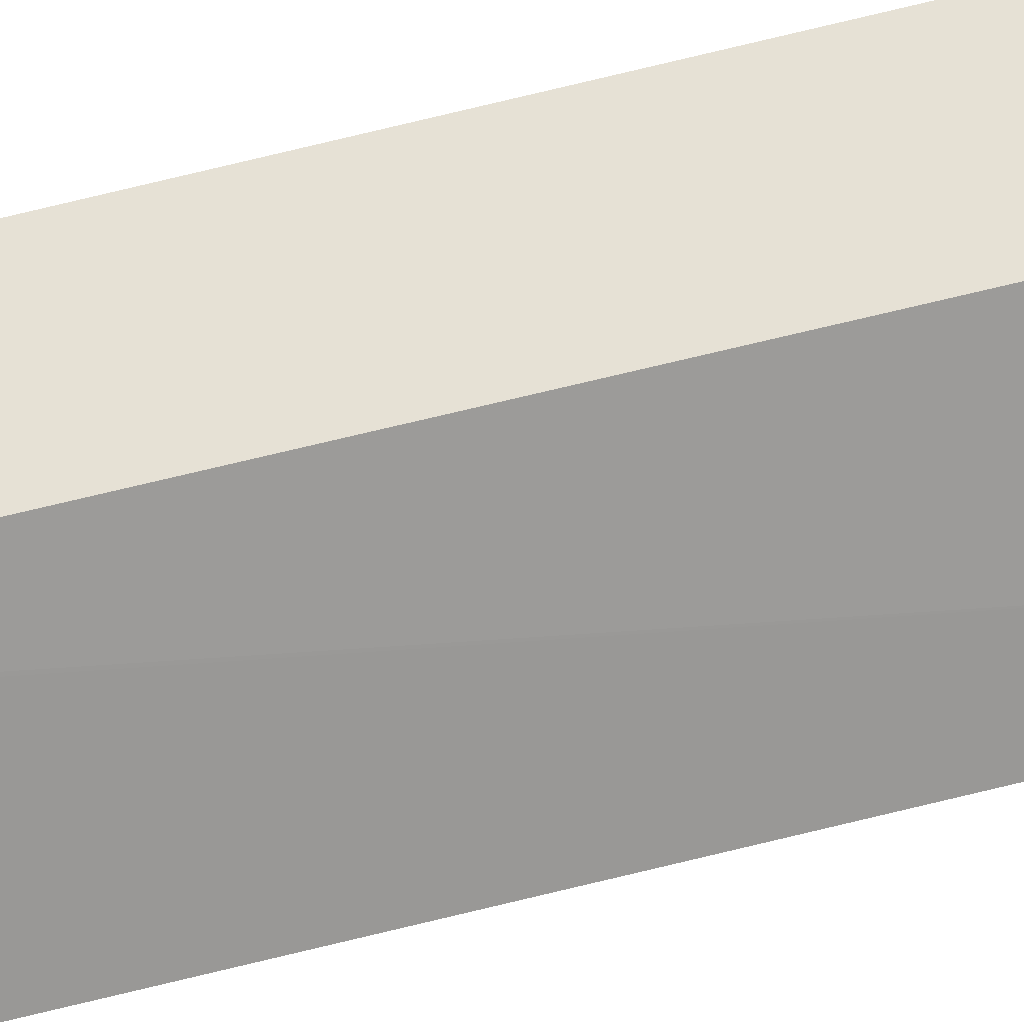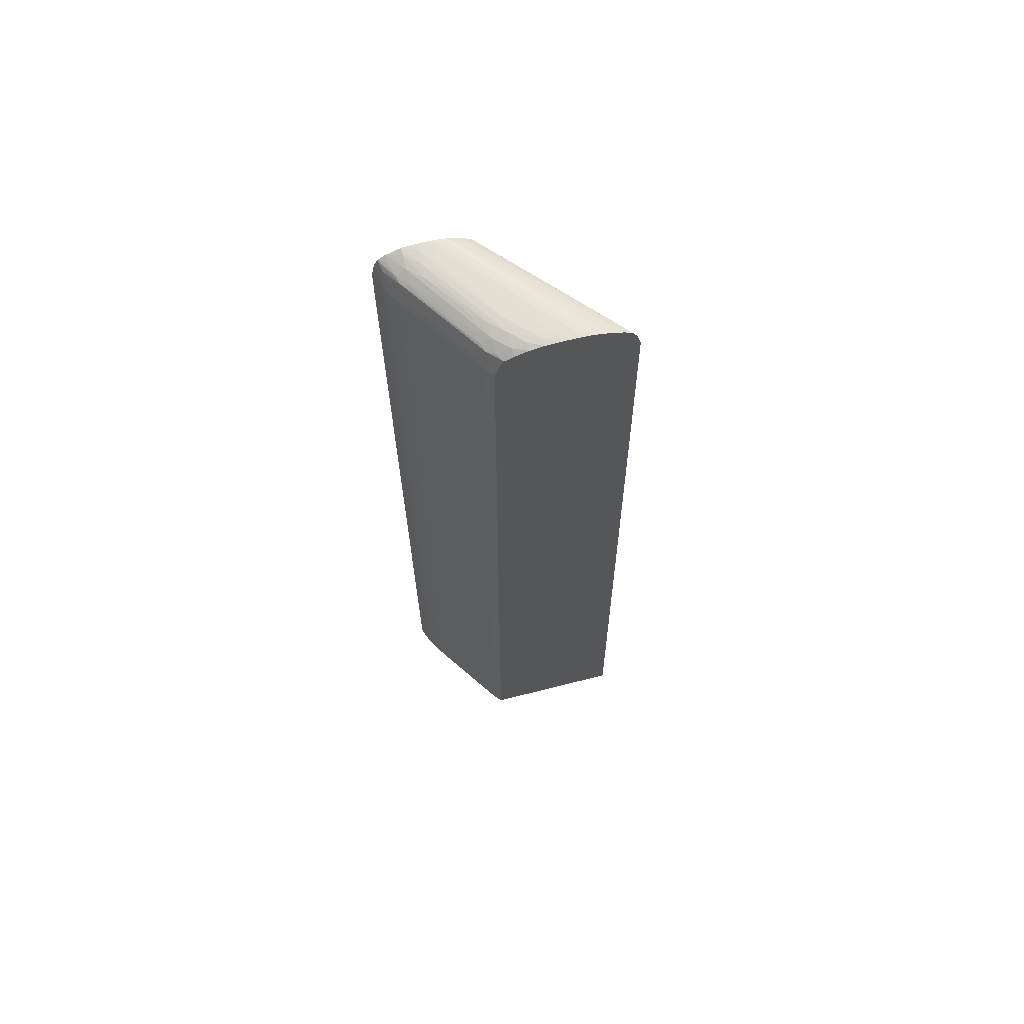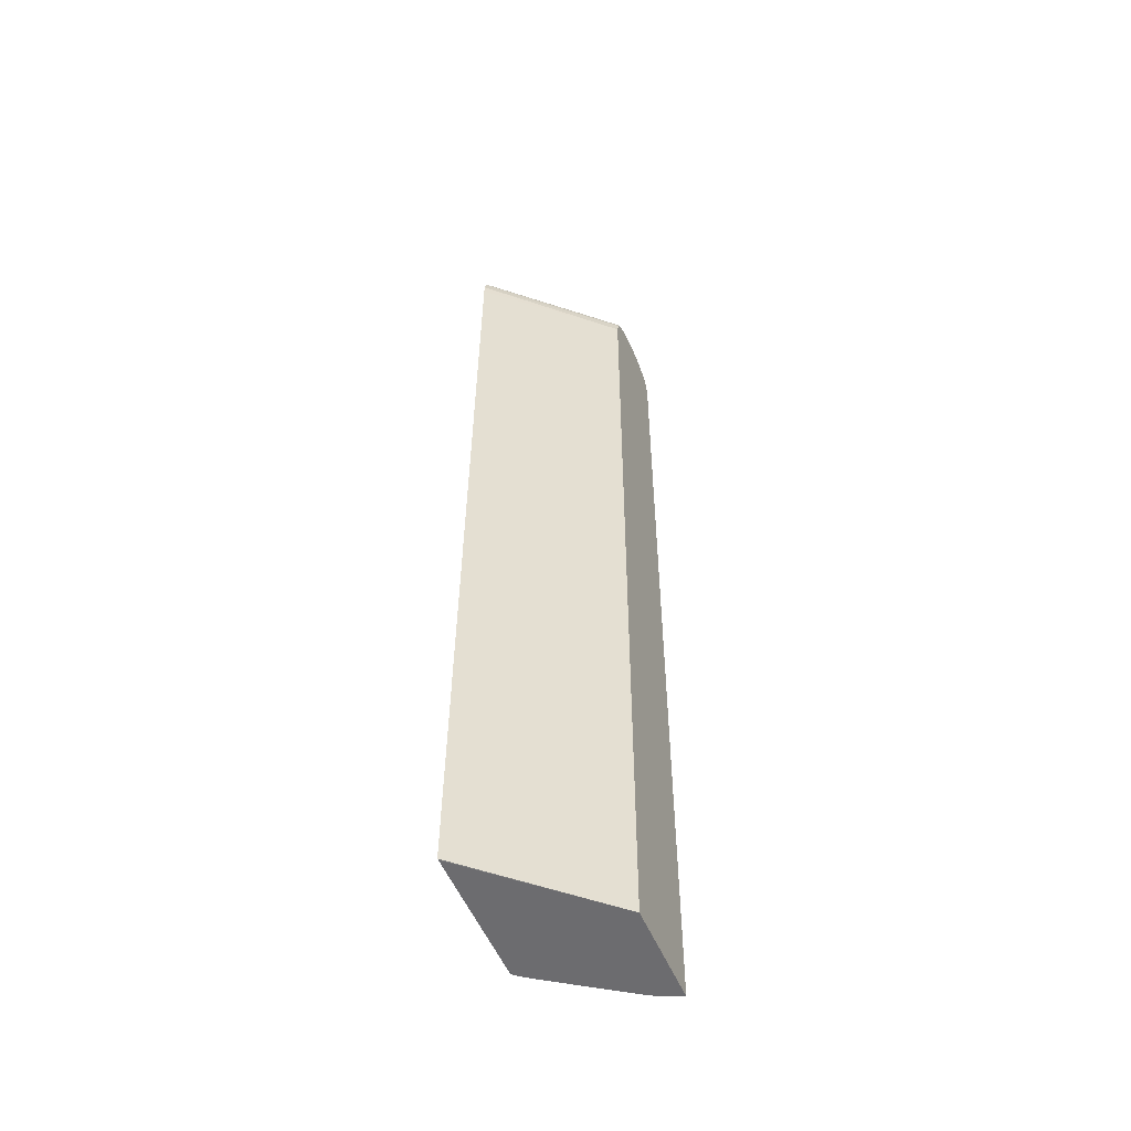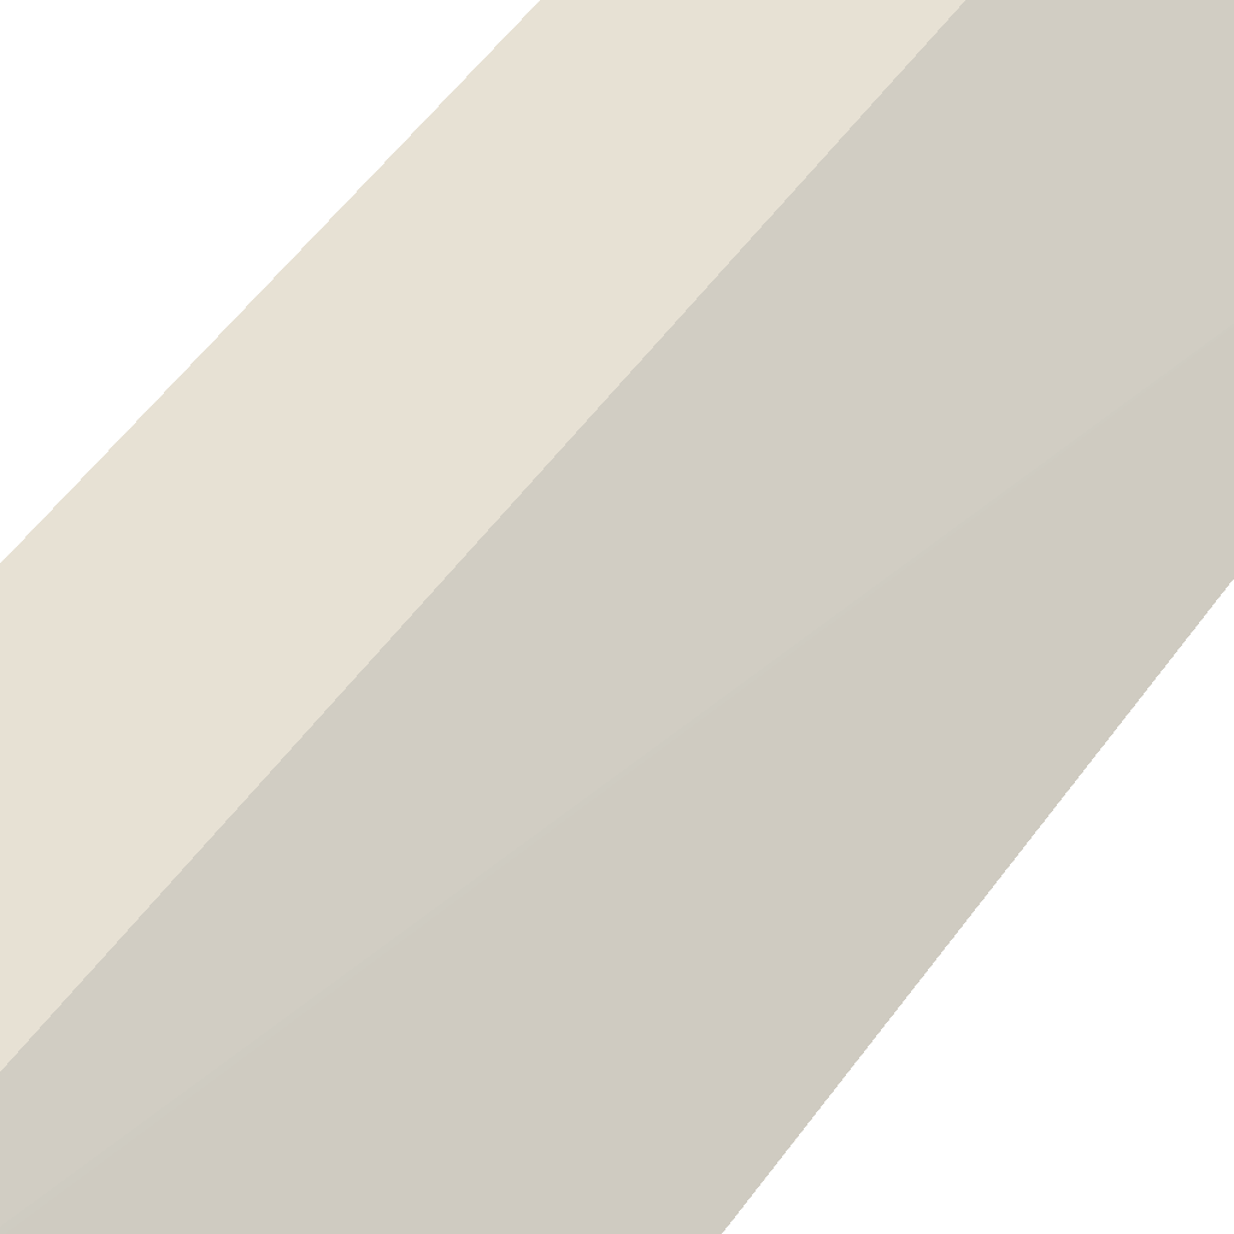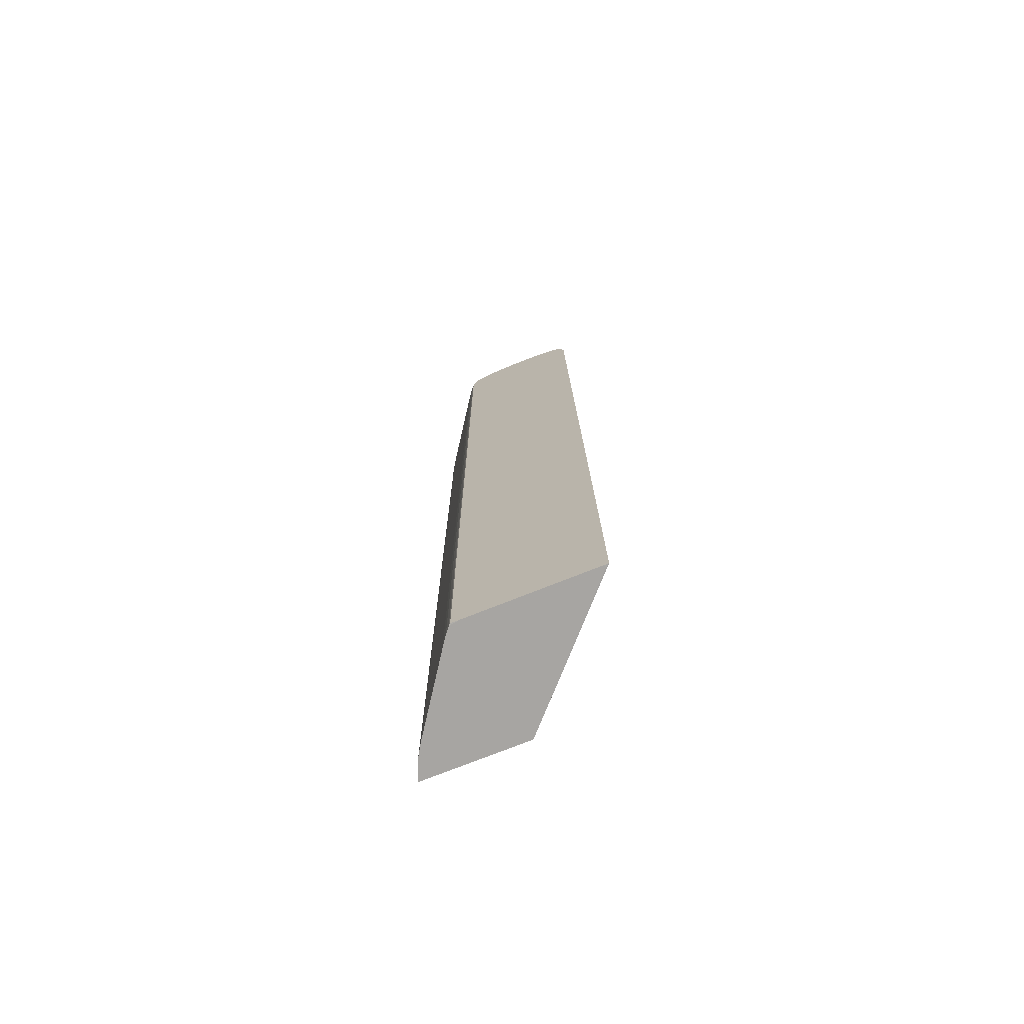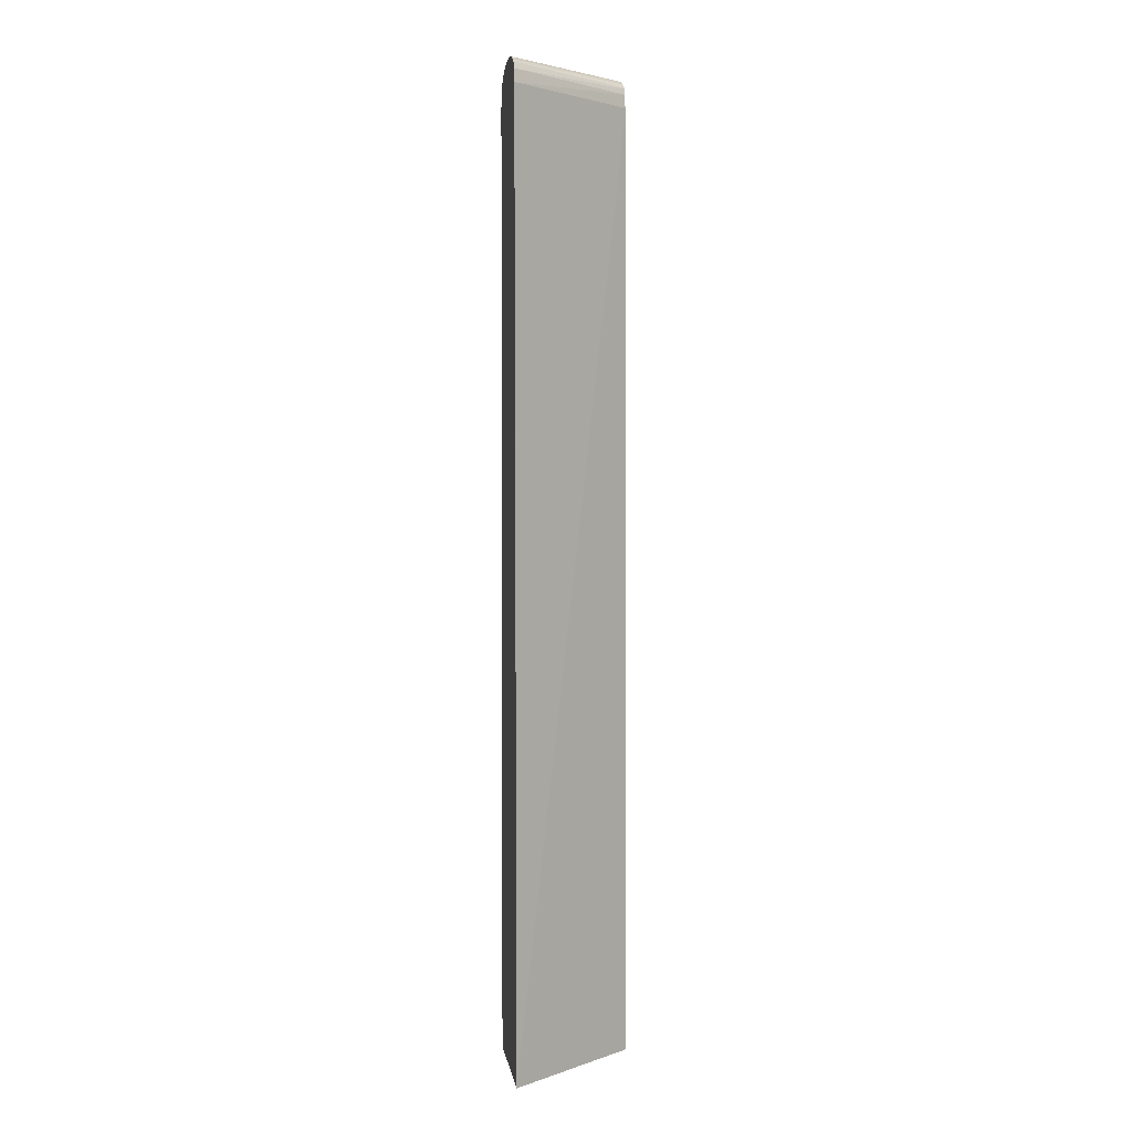
<metadata>
{"format":"obj","ext":"obj","renderer":"f3d","projection":"perspective","resolution":1024,"background":"white","views":[{"elev":64.8,"azim":-104.9,"up":"+Z"},{"elev":67.1,"azim":165.7,"up":"+Y"},{"elev":-53.8,"azim":-67.4,"up":"+Y"},{"elev":39.5,"azim":-151.6,"up":"+Z"},{"elev":-73.9,"azim":-158.2,"up":"+Y"},{"elev":2.2,"azim":-97.3,"up":"+Y"}]}
</metadata>
<code>
o mug_collision.001
v 0.02097 0.01283 -0.03105
v 0.02148 0.01282 -0.03105
v 0.02132 0.01282 -0.03082
v 0.03186 0.01282 -0.01949
v 0.03261 0.1009 -0.01949
v 0.03262 0.1022 -0.01949
v 0.0221 0.1013 -0.03105
v 0.03348 0.01282 -0.03105
v 0.04181 0.01282 -0.01949
v 0.03293 0.1035 -0.01949
v 0.02212 0.1022 -0.03105
v 0.03431 0.01283 -0.03105
v 0.03448 0.01282 -0.03088
v 0.04159 0.01282 -0.02008
v 0.04181 0.1009 -0.01949
v 0.03321 0.1041 -0.01949
v 0.0225 0.1035 -0.03105
v 0.03431 0.1022 -0.03105
v 0.03449 0.01282 -0.03088
v 0.03448 0.1009 -0.03088
v 0.04125 0.01282 -0.02094
v 0.04159 0.1009 -0.02008
v 0.04181 0.1022 -0.01949
v 0.0333 0.1042 -0.01949
v 0.02293 0.1042 -0.03105
v 0.03417 0.1027 -0.03105
v 0.03448 0.1022 -0.03088
v 0.03501 0.01282 -0.03023
v 0.03501 0.1022 -0.03023
v 0.04093 0.01282 -0.02159
v 0.04125 0.1022 -0.02094
v 0.04159 0.1022 -0.02008
v 0.04121 0.103 -0.02087
v 0.04167 0.1029 -0.01949
v 0.02296 0.1042 -0.03104
v 0.03404 0.1047 -0.01949
v 0.02295 0.1042 -0.03105
v 0.03393 0.1035 -0.03105
v 0.0343 0.1035 -0.03068
v 0.03486 0.1035 -0.03004
v 0.03566 0.01282 -0.02933
v 0.03606 0.103 -0.02862
v 0.03565 0.1022 -0.02934
v 0.04028 0.01282 -0.02264
v 0.04093 0.1009 -0.02159
v 0.04093 0.1022 -0.02159
v 0.04078 0.1035 -0.02133
v 0.04103 0.1039 -0.02044
v 0.04136 0.1035 -0.02003
v 0.04156 0.1035 -0.01949
v 0.04028 0.1022 -0.02264
v 0.04013 0.1035 -0.02242
v 0.02366 0.1046 -0.03105
v 0.03532 0.1052 -0.01949
v 0.03402 0.1049 -0.02008
v 0.03361 0.1041 -0.03105
v 0.0347 0.1042 -0.02982
v 0.03553 0.1035 -0.02909
v 0.03669 0.01282 -0.02784
v 0.03868 0.1031 -0.02478
v 0.03936 0.1022 -0.02396
v 0.03668 0.1022 -0.02785
v 0.03874 0.1009 -0.02487
v 0.03874 0.01282 -0.02487
v 0.03994 0.1042 -0.02214
v 0.0412 0.1042 -0.01957
v 0.04127 0.1041 -0.01949
v 0.03901 0.1035 -0.02402
v 0.03847 0.104 -0.0245
v 0.0249 0.105 -0.03105
v 0.03662 0.1054 -0.01949
v 0.03532 0.1053 -0.02008
v 0.02626 0.1052 -0.03044
v 0.03349 0.1042 -0.03105
v 0.03616 0.1043 -0.02747
v 0.03732 0.1042 -0.02598
v 0.03586 0.1039 -0.02834
v 0.03393 0.1044 -0.03033
v 0.03493 0.1044 -0.02914
v 0.03878 0.1043 -0.02363
v 0.03921 0.1045 -0.02261
v 0.04015 0.1044 -0.02137
v 0.04056 0.1045 -0.02003
v 0.04113 0.1043 -0.01949
v 0.04122 0.1042 -0.01949
v 0.02626 0.1053 -0.03105
v 0.03791 0.1054 -0.01949
v 0.03662 0.1054 -0.02008
v 0.03532 0.1054 -0.02137
v 0.02755 0.1054 -0.03044
v 0.03335 0.1043 -0.03105
v 0.03273 0.1049 -0.03044
v 0.0366 0.1045 -0.02647
v 0.03402 0.1049 -0.02914
v 0.03538 0.1046 -0.02788
v 0.03662 0.1049 -0.02526
v 0.03921 0.105 -0.02137
v 0.04053 0.1047 -0.01949
v 0.02755 0.1054 -0.03105
v 0.03791 0.1054 -0.02008
v 0.03921 0.1053 -0.01949
v 0.03662 0.1054 -0.02137
v 0.02885 0.1054 -0.03044
v 0.03266 0.1046 -0.03105
v 0.03143 0.1051 -0.03105
v 0.03143 0.1053 -0.03044
v 0.03273 0.1053 -0.02914
v 0.03402 0.1052 -0.02785
v 0.03532 0.1051 -0.02655
v 0.03791 0.1051 -0.02267
v 0.03921 0.1052 -0.02008
v 0.02885 0.1054 -0.03105
v 0.03662 0.1053 -0.02267
v 0.03273 0.1054 -0.02785
v 0.03402 0.1054 -0.02526
v 0.03791 0.1053 -0.02137
v 0.03014 0.1054 -0.02914
v 0.03143 0.1054 -0.02914
v 0.03014 0.1054 -0.03044
v 0.03014 0.1053 -0.03105
v 0.03532 0.1053 -0.02526
v 0.03662 0.1052 -0.02396
f 1 2 3
f 1 3 4
f 1 4 5
f 1 5 6
f 1 6 7
f 1 7 11
f 1 11 17
f 1 17 25
f 1 25 37
f 1 37 53
f 1 53 70
f 1 70 86
f 1 86 99
f 1 99 112
f 1 112 120
f 1 120 105
f 1 105 104
f 1 104 91
f 1 91 74
f 1 74 56
f 1 56 38
f 1 38 26
f 1 26 18
f 1 18 12
f 1 12 8
f 1 8 2
f 2 8 13
f 2 13 19
f 2 19 28
f 2 28 41
f 2 41 59
f 2 59 64
f 2 64 44
f 2 44 30
f 2 30 21
f 2 21 14
f 2 14 9
f 2 9 4
f 2 4 3
f 4 9 15
f 4 15 23
f 4 23 34
f 4 34 50
f 4 50 67
f 4 67 85
f 4 85 84
f 4 84 98
f 4 98 101
f 4 101 87
f 4 87 71
f 4 71 54
f 4 54 36
f 4 36 24
f 4 24 16
f 4 16 10
f 4 10 6
f 4 6 5
f 6 10 11
f 6 11 7
f 8 12 13
f 9 14 22
f 9 22 15
f 10 16 17
f 10 17 11
f 12 18 20
f 12 20 13
f 13 20 19
f 14 21 31
f 14 31 22
f 15 22 32
f 15 32 23
f 16 24 25
f 16 25 17
f 18 26 27
f 18 27 20
f 19 20 29
f 19 29 28
f 20 27 29
f 21 30 45
f 21 45 31
f 22 31 32
f 23 32 33
f 23 33 34
f 24 35 25
f 24 36 35
f 25 35 37
f 26 38 39
f 26 39 27
f 27 39 40
f 27 40 29
f 28 29 41
f 29 40 42
f 29 42 43
f 29 43 41
f 30 44 51
f 30 51 45
f 31 45 46
f 31 46 33
f 31 33 32
f 33 47 48
f 33 48 49
f 33 49 50
f 33 50 34
f 33 46 51
f 33 51 52
f 33 52 47
f 35 36 53
f 35 53 37
f 36 54 55
f 36 55 53
f 38 56 39
f 39 56 57
f 39 57 40
f 40 58 42
f 40 57 58
f 41 43 59
f 42 60 51
f 42 51 61
f 42 61 62
f 42 62 43
f 42 58 60
f 43 62 63
f 43 63 59
f 44 64 63
f 44 63 51
f 45 51 46
f 47 52 65
f 47 65 48
f 48 65 66
f 48 66 50
f 48 50 49
f 50 66 67
f 51 63 61
f 51 60 52
f 52 68 69
f 52 69 65
f 52 60 68
f 53 55 54
f 53 54 70
f 54 71 72
f 54 72 73
f 54 73 70
f 56 74 57
f 57 75 76
f 57 76 69
f 57 69 77
f 57 77 58
f 57 74 78
f 57 78 79
f 57 79 75
f 58 77 60
f 59 63 64
f 60 77 68
f 61 63 62
f 65 69 76
f 65 76 75
f 65 75 80
f 65 80 81
f 65 81 82
f 65 82 66
f 66 82 83
f 66 83 84
f 66 84 85
f 66 85 67
f 68 77 69
f 70 73 86
f 71 87 88
f 71 88 89
f 71 89 90
f 71 90 86
f 71 86 72
f 72 86 73
f 74 91 92
f 74 92 78
f 75 79 93
f 75 93 81
f 75 81 80
f 78 92 94
f 78 94 79
f 79 94 95
f 79 95 93
f 81 93 95
f 81 95 96
f 81 96 97
f 81 97 82
f 82 97 83
f 83 97 98
f 83 98 84
f 86 90 99
f 87 100 102
f 87 102 88
f 87 101 100
f 88 102 115
f 88 115 117
f 88 117 103
f 88 103 90
f 88 90 89
f 90 103 99
f 91 104 92
f 92 104 105
f 92 105 106
f 92 106 107
f 92 107 94
f 94 107 108
f 94 108 109
f 94 109 96
f 94 96 95
f 96 109 110
f 96 110 97
f 97 110 111
f 97 111 98
f 98 111 101
f 99 103 112
f 100 113 114
f 100 114 115
f 100 115 102
f 100 101 116
f 100 116 113
f 101 111 116
f 103 117 118
f 103 118 119
f 103 119 112
f 105 120 106
f 106 120 119
f 106 119 107
f 107 121 108
f 107 119 118
f 107 118 114
f 107 114 121
f 108 121 122
f 108 122 110
f 108 110 109
f 110 122 111
f 111 122 116
f 112 119 120
f 113 116 121
f 113 121 114
f 114 118 115
f 115 118 117
f 116 122 121

</code>
